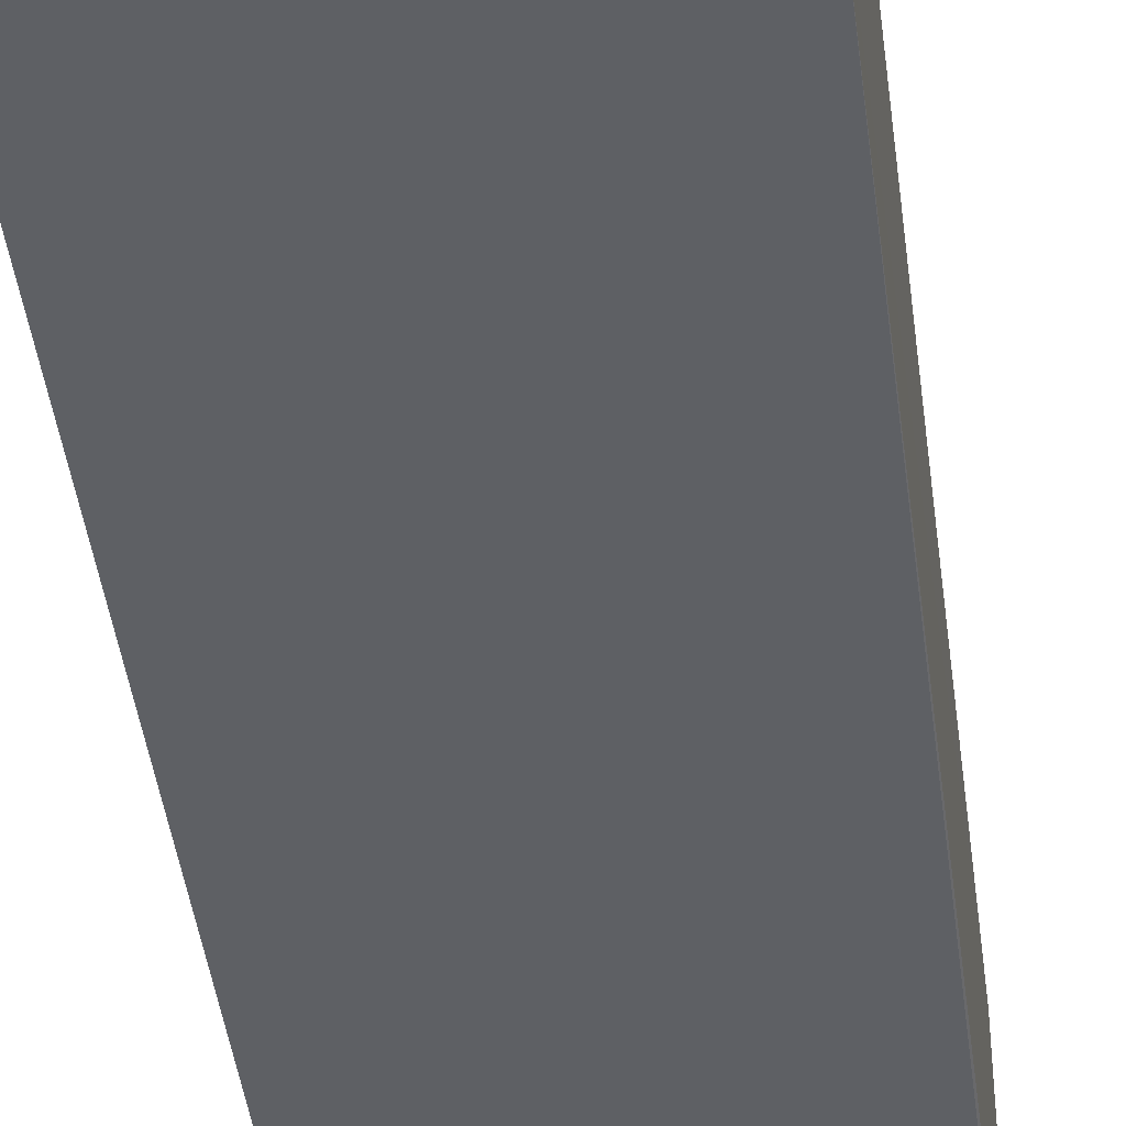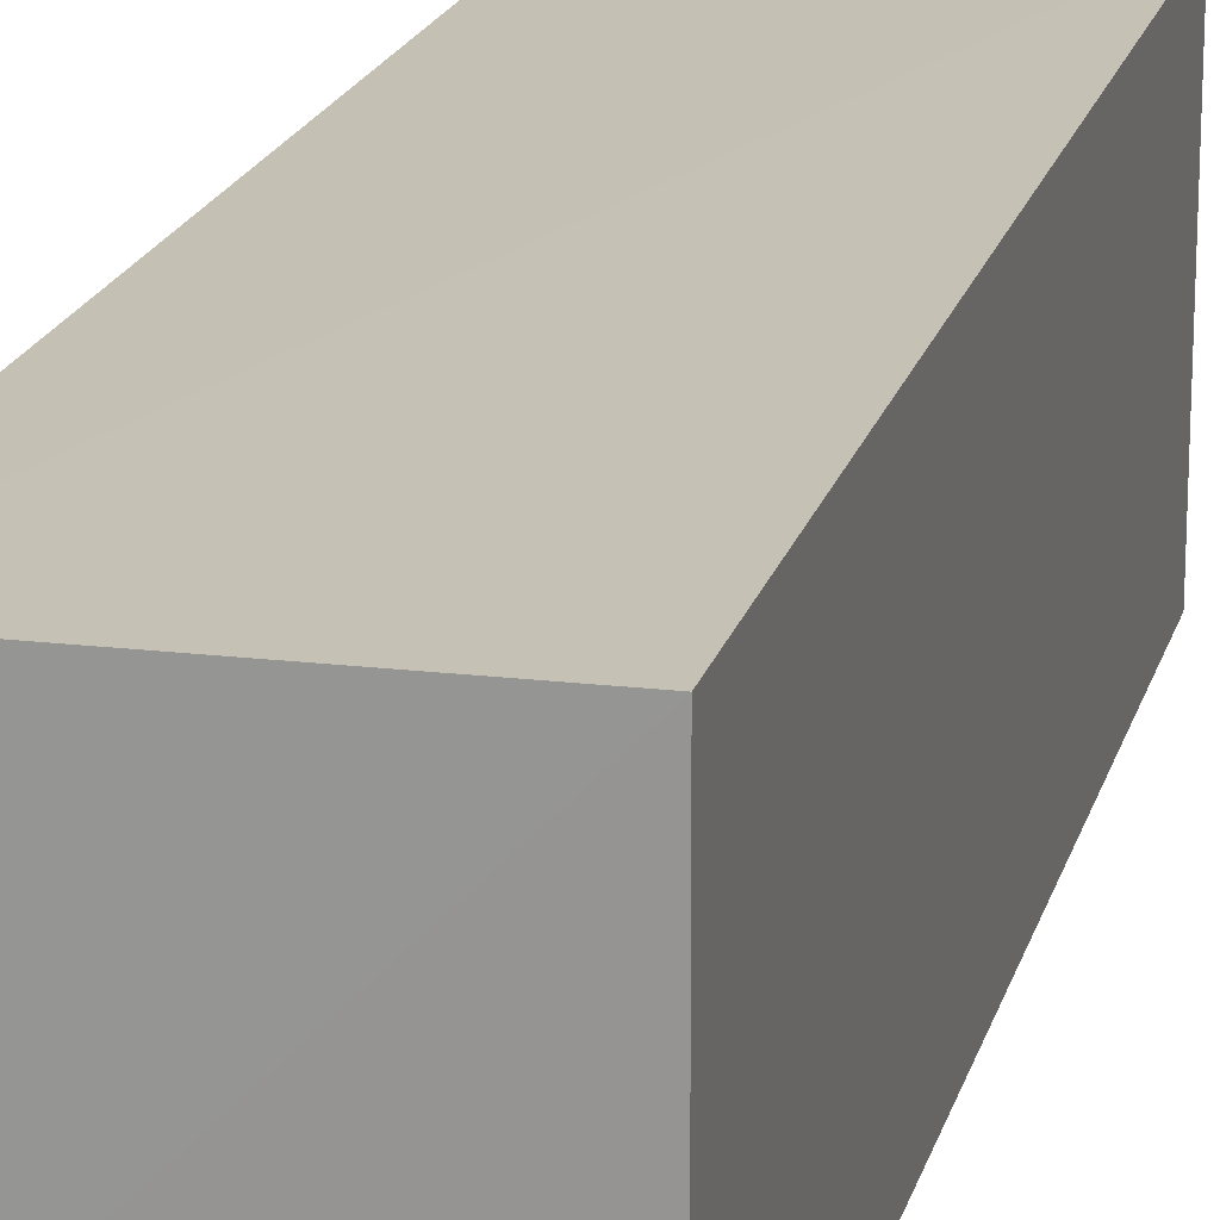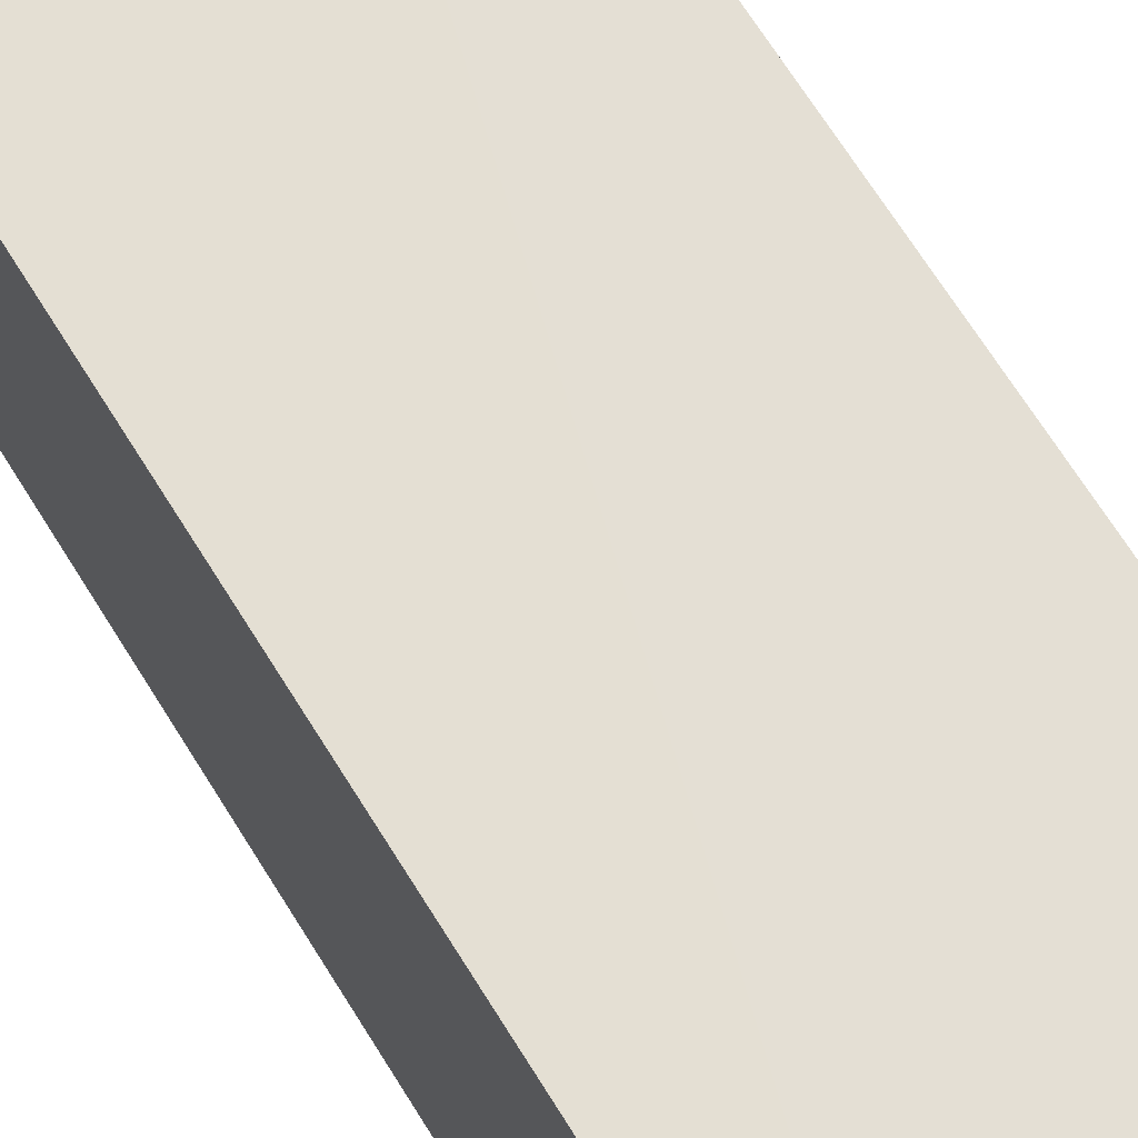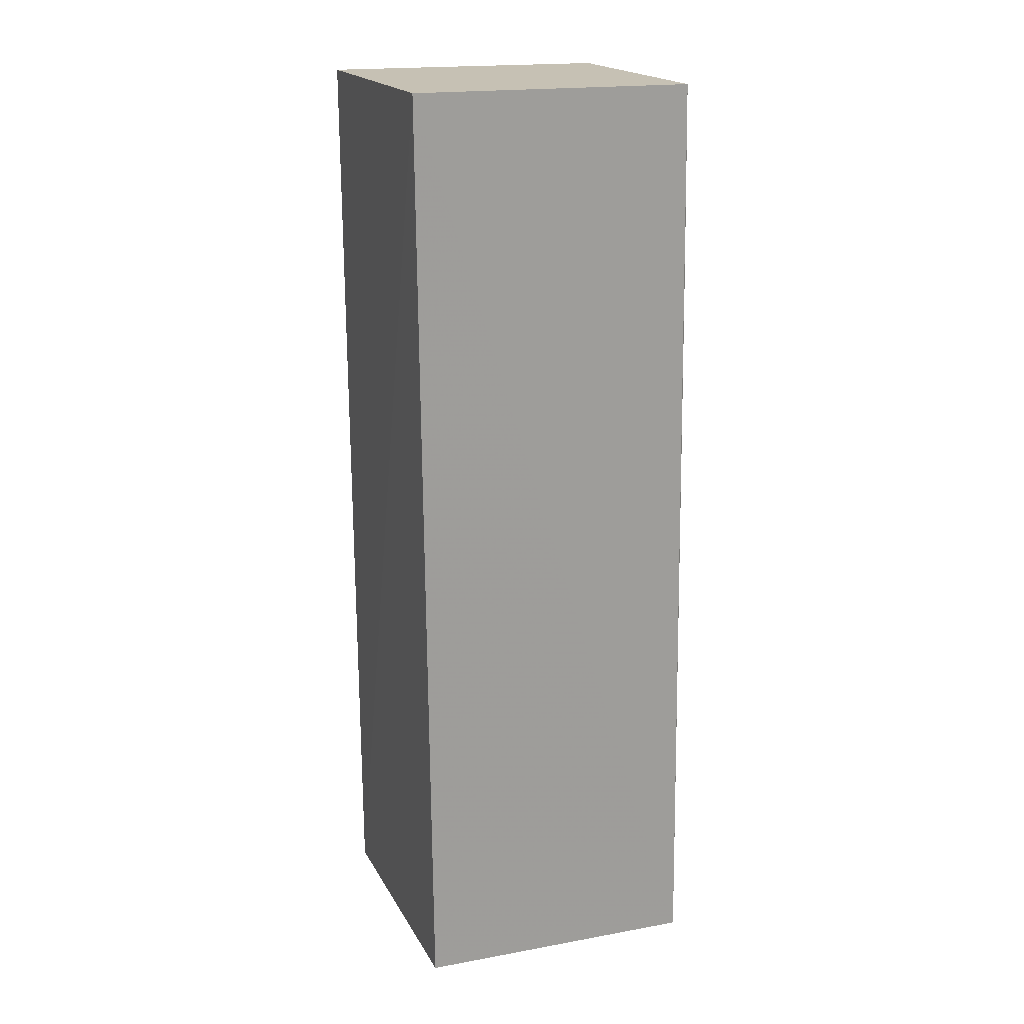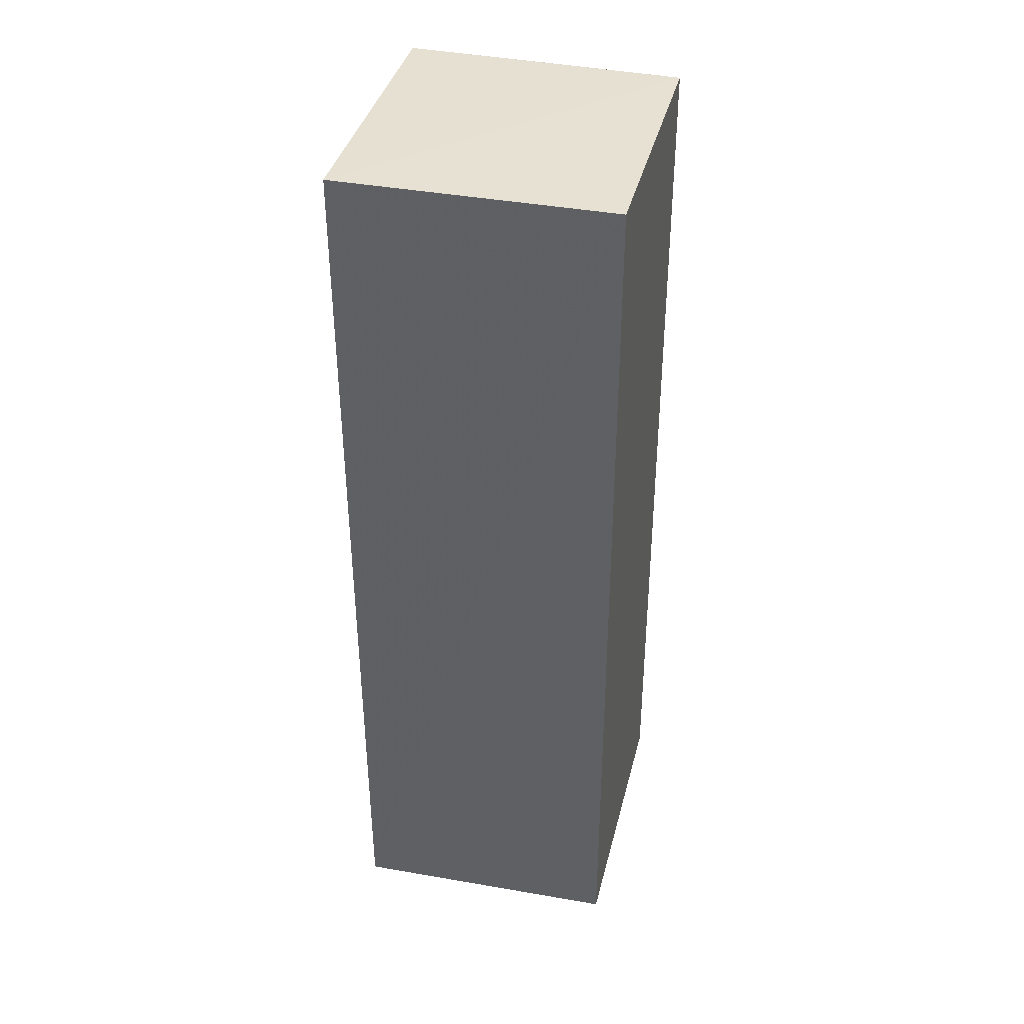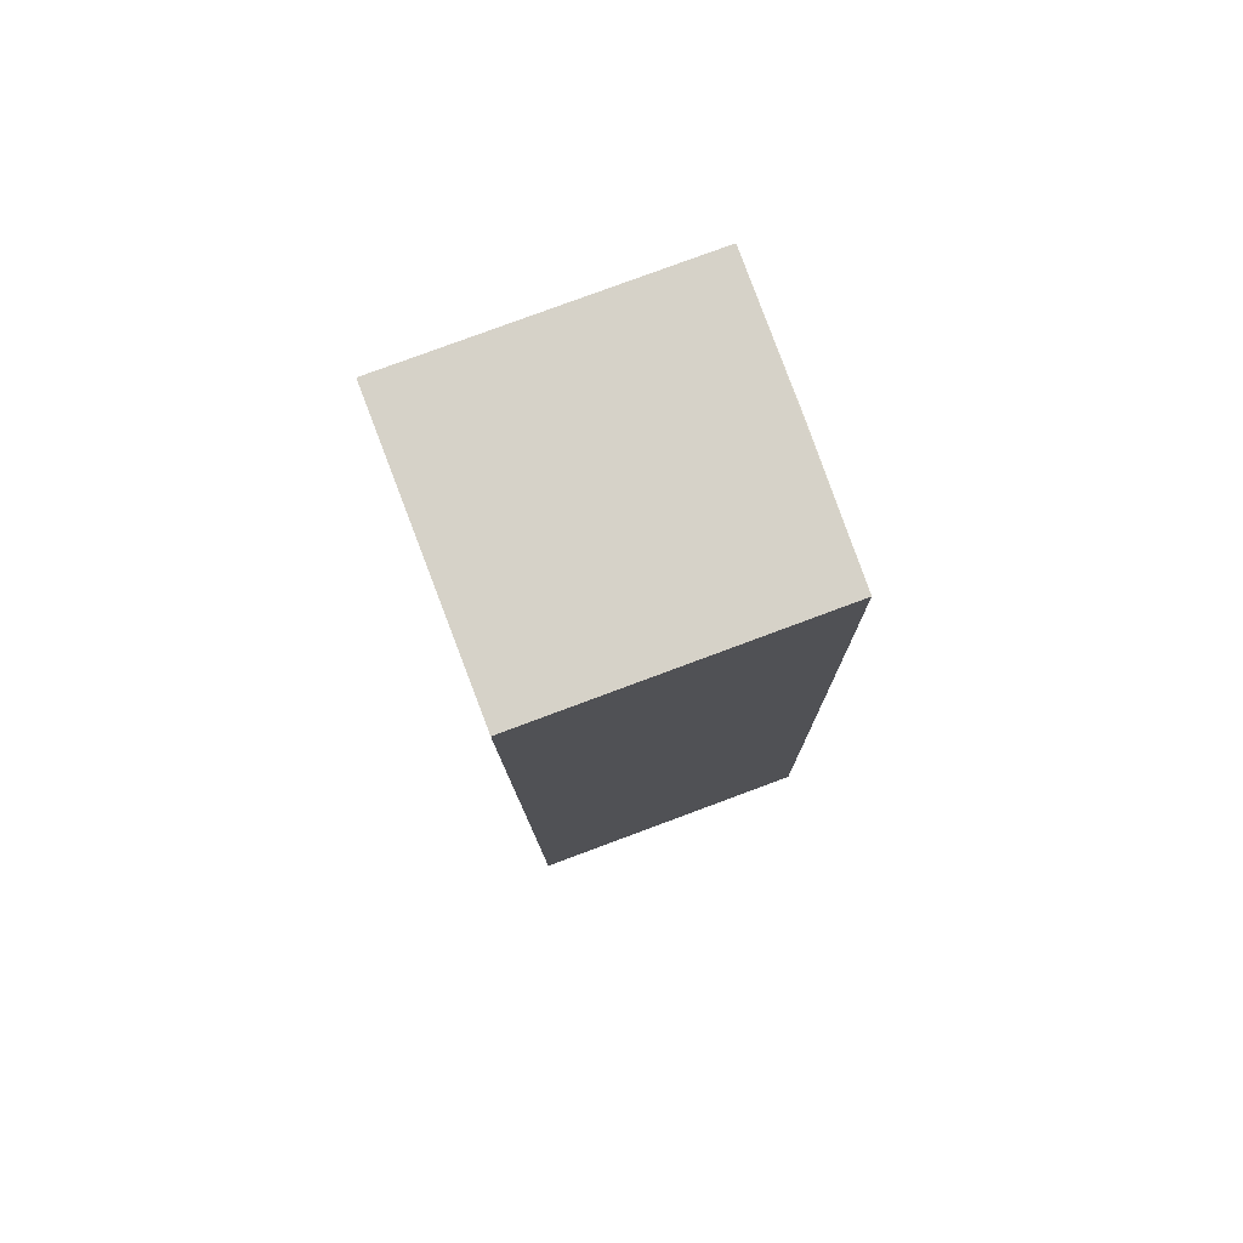
<metadata>
{"format":"obj","ext":"obj","renderer":"f3d","projection":"perspective","resolution":1024,"background":"white","views":[{"elev":-43.7,"azim":-172.8,"up":"+Y"},{"elev":19.3,"azim":13.8,"up":"+Y"},{"elev":66.9,"azim":148.3,"up":"+Y"},{"elev":18.6,"azim":-109.5,"up":"+Z"},{"elev":38.7,"azim":-166.3,"up":"+Z"},{"elev":78.0,"azim":-110.5,"up":"+Z"}]}
</metadata>
<code>
v 0.003215 0.02782 0.2154
v 0.00328 -0.02577 0.2153
v 0.003239 0.02686 0.04051
v -0.04784 0.02574 0.04073
v -0.04792 -0.02472 0.2154
v 0.003221 -0.0276 0.04057
v -0.04789 0.0274 0.2154
v -0.04791 -0.02729 0.04056
v -0.03928 -0.02535 0.1983
v -0.02229 -0.02544 0.2153
v -0.04769 -0.02542 0.1813
f 1 2 3
f 5 2 1
f 6 3 2
f 7 1 3
f 7 3 4
f 7 5 1
f 8 4 3
f 8 3 6
f 8 7 4
f 8 5 7
f 8 6 2
f 10 9 8
f 10 8 2
f 10 2 5
f 10 5 9
f 11 9 5
f 11 5 8
f 11 8 9

</code>
